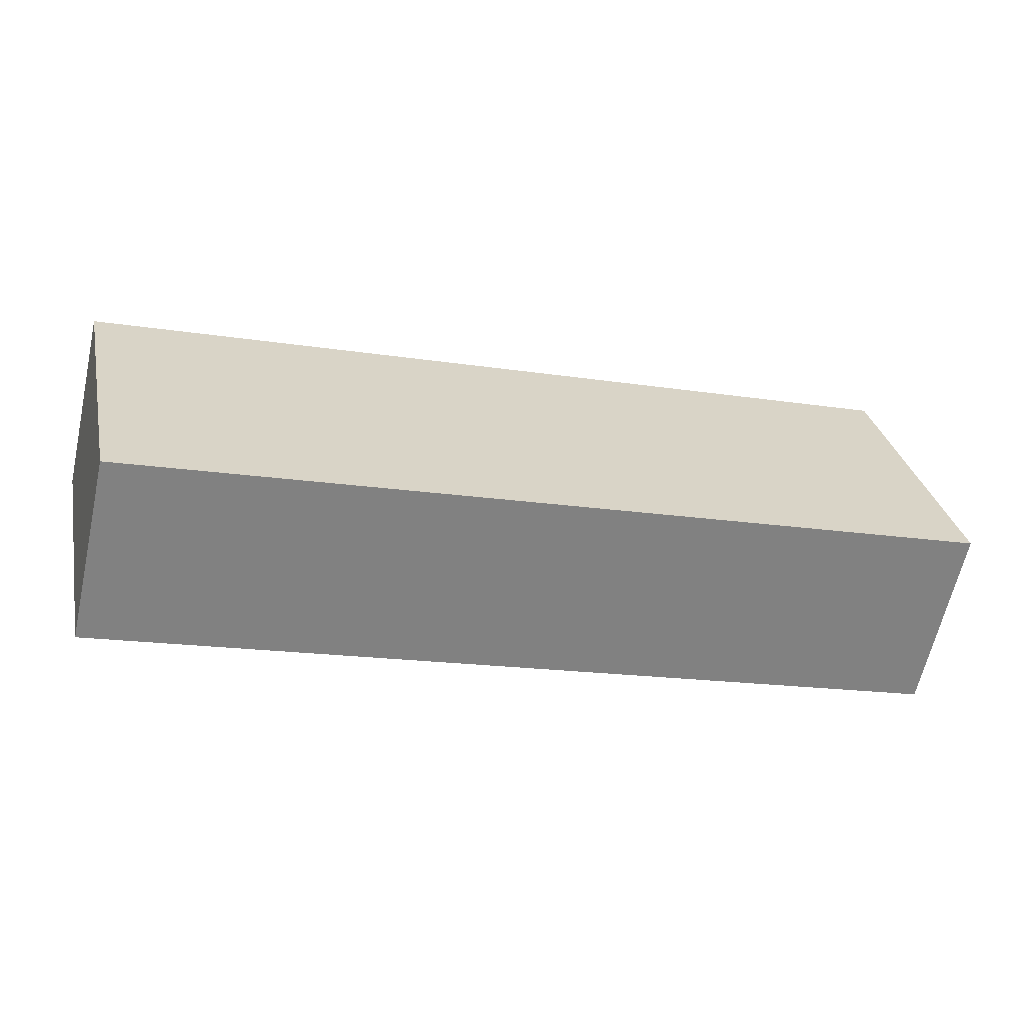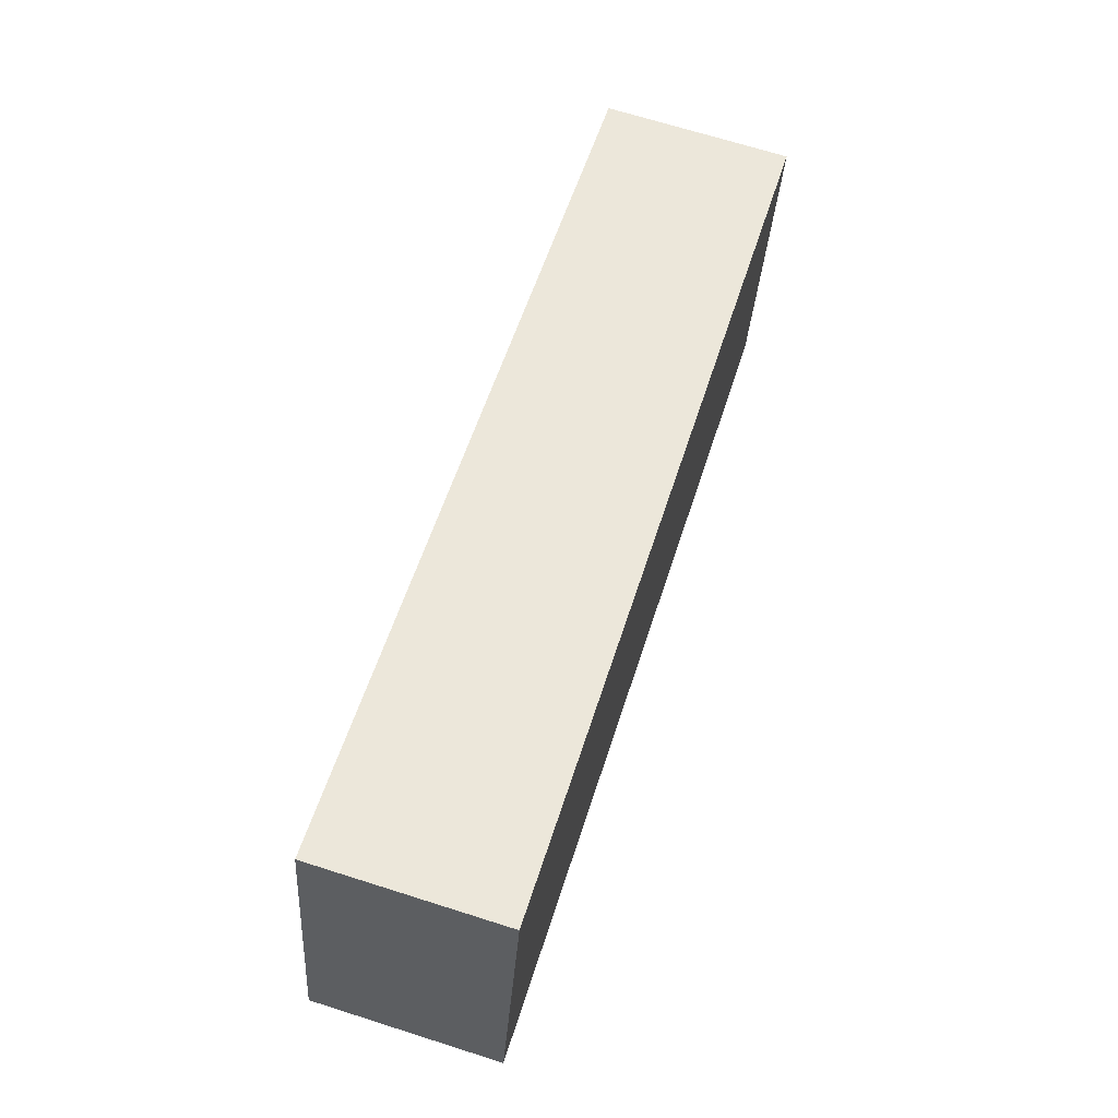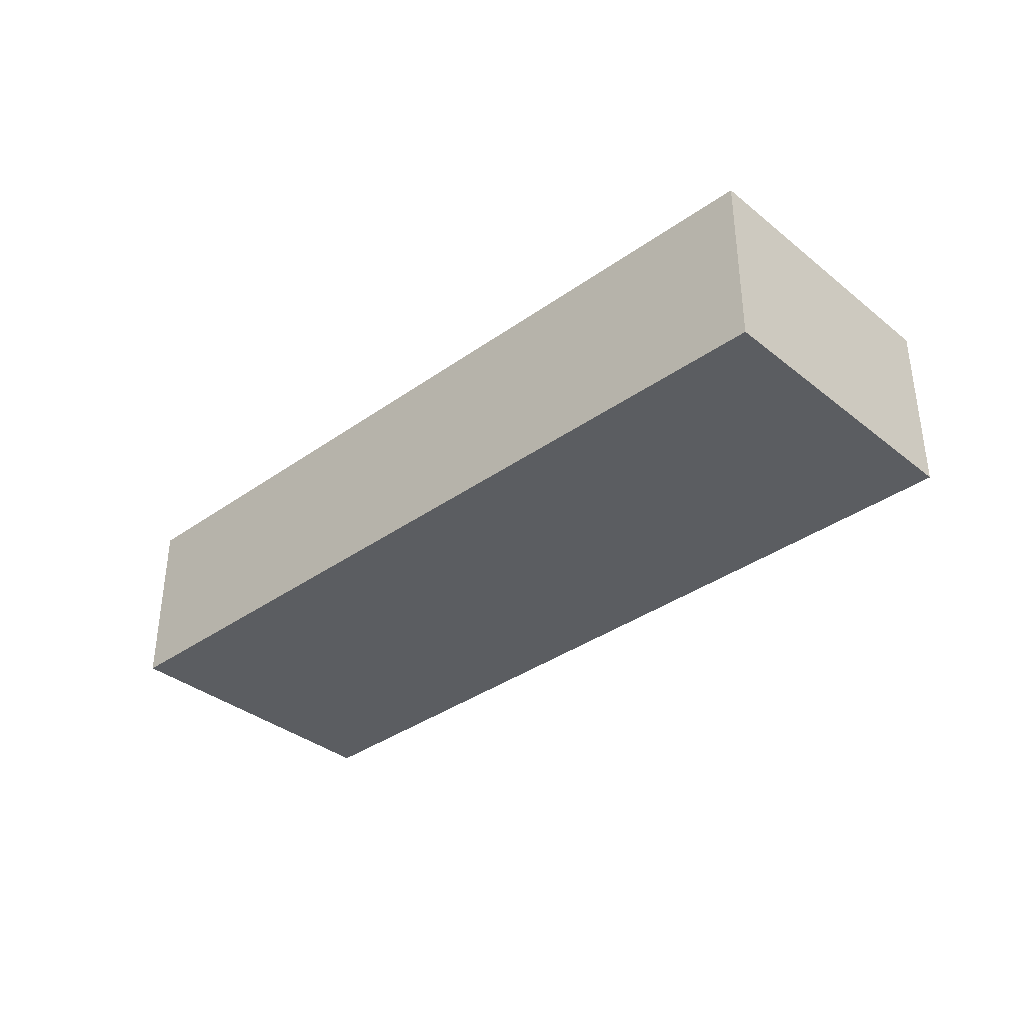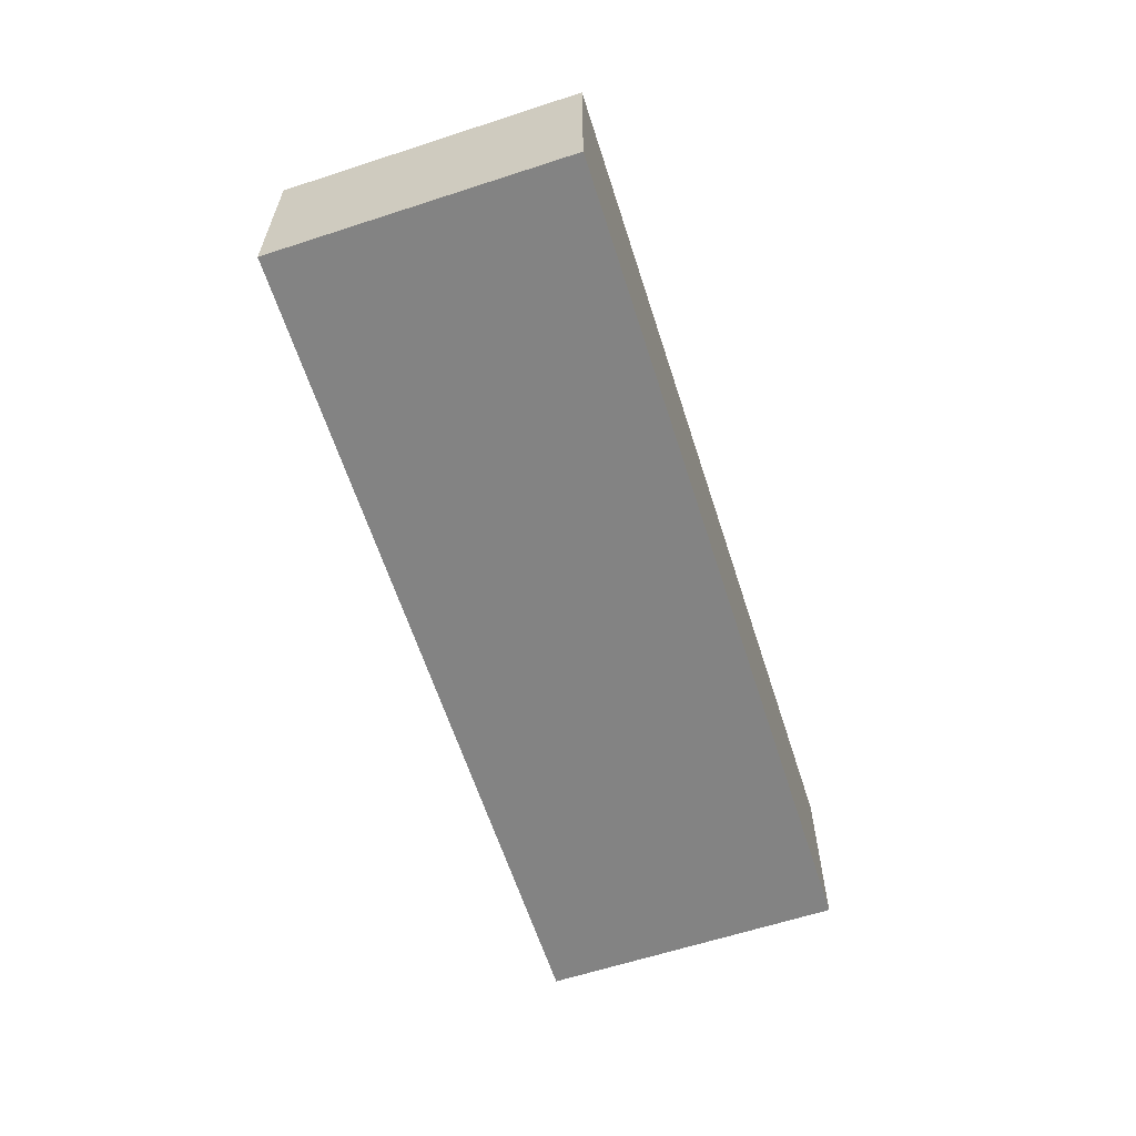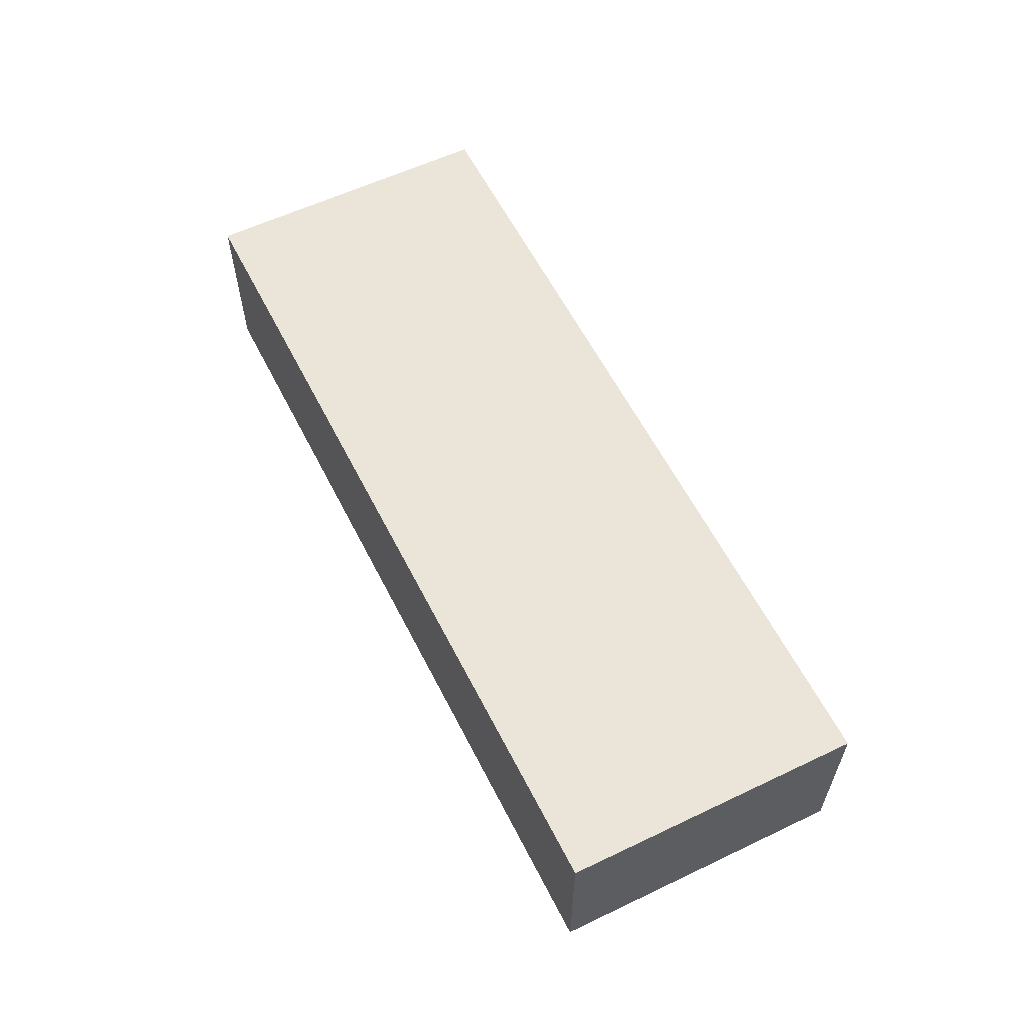
<metadata>
{"format":"obj","ext":"obj","renderer":"f3d","projection":"perspective","resolution":1024,"background":"white","views":[{"elev":-62.9,"azim":167.4,"up":"+Z"},{"elev":69.0,"azim":-72.4,"up":"+Z"},{"elev":-36.2,"azim":-124.3,"up":"+Y"},{"elev":-61.0,"azim":-59.6,"up":"+Y"},{"elev":59.6,"azim":-104.1,"up":"+Y"}]}
</metadata>
<code>
v  0 3.355 2.054e-16
v  15.56 3.355 -2.806
v  15.41 3.355 -3.514
v  16.55 3.355 1.945
v  1.149 3.355 5.404
v  16.55 -1.191e-16 1.945
v  15.56 1.718e-16 -2.806
v  15.41 2.152e-16 -3.514
v  0 0 0
v  1.149 -3.309e-16 5.404
g defaultobject
f 1 2 3
f 2 1 4
f 4 1 5
f 6 2 4
f 2 6 7
f 2 7 3
f 3 7 8
f 8 1 3
f 1 8 9
f 9 5 1
f 5 9 10
f 10 4 5
f 4 10 6
f 7 9 8
f 9 7 6
f 9 6 10

</code>
